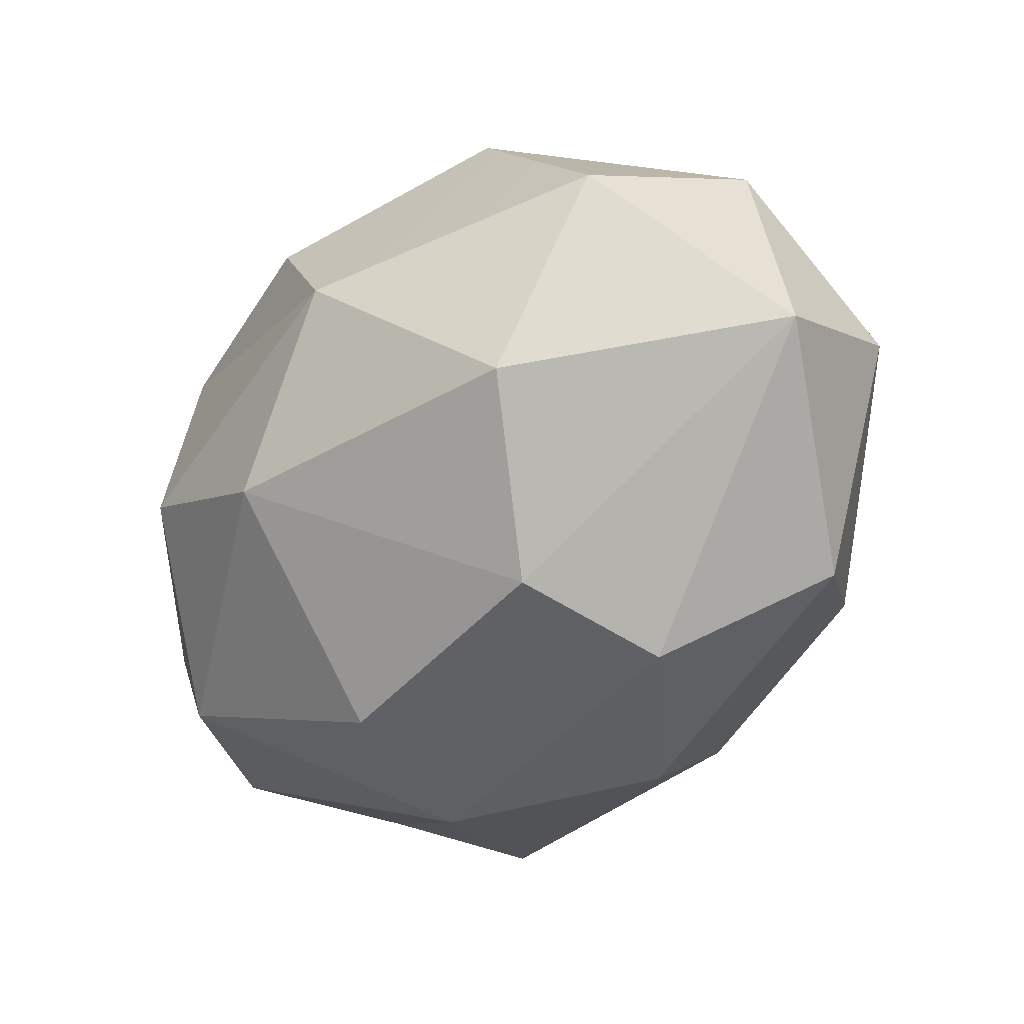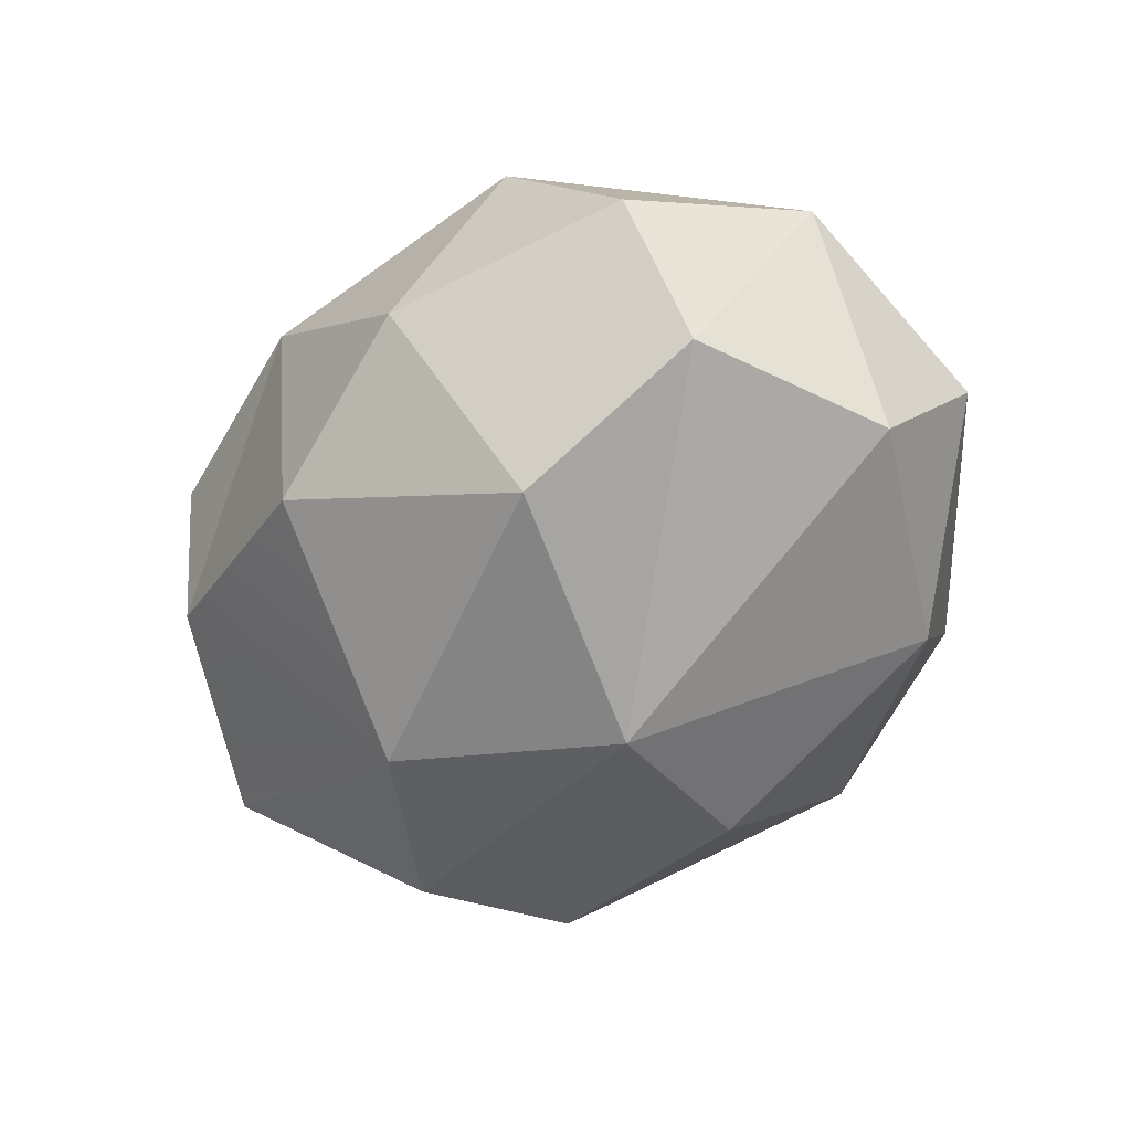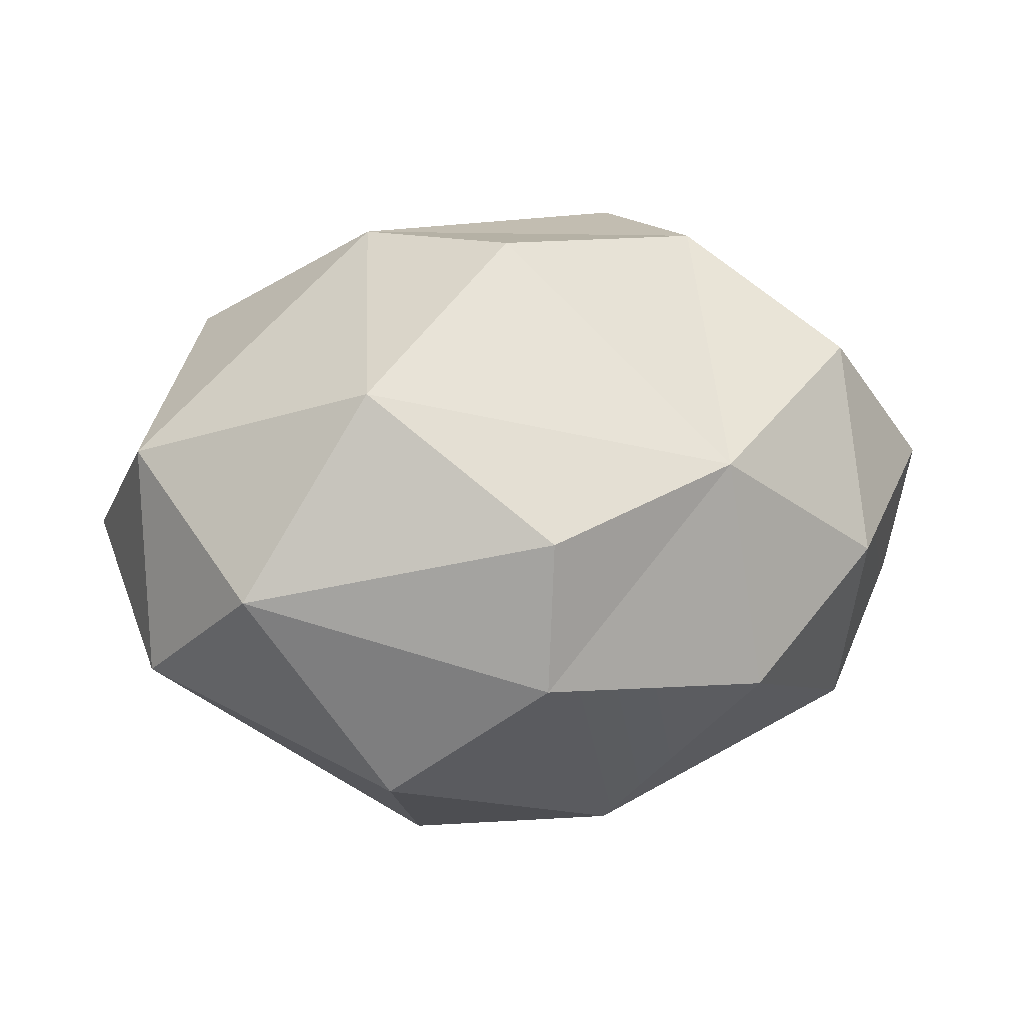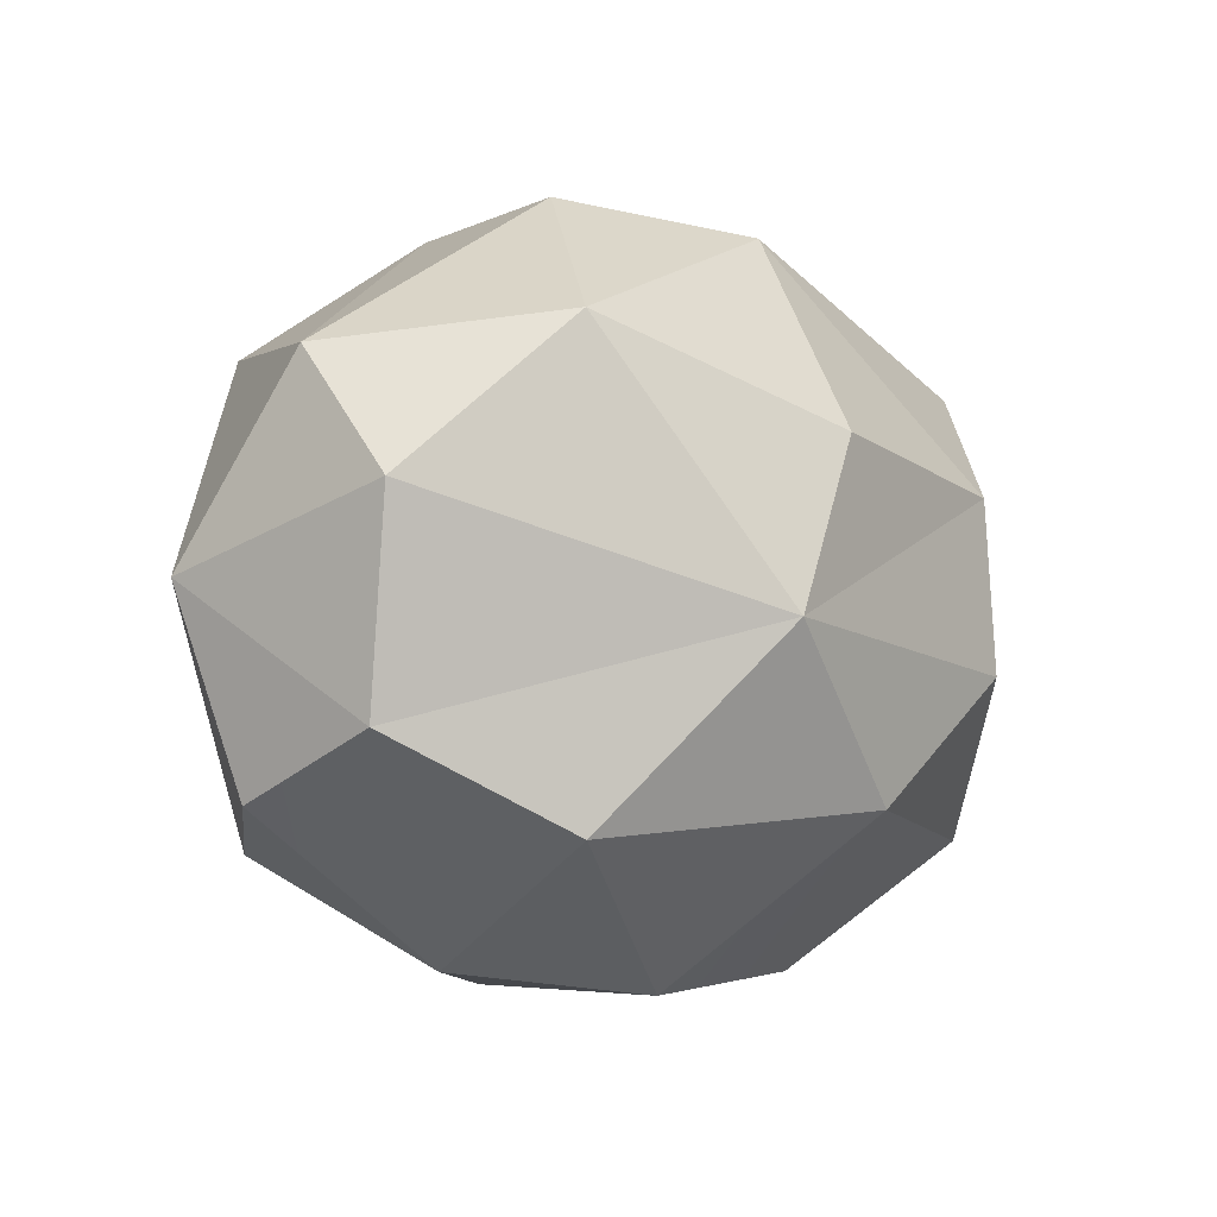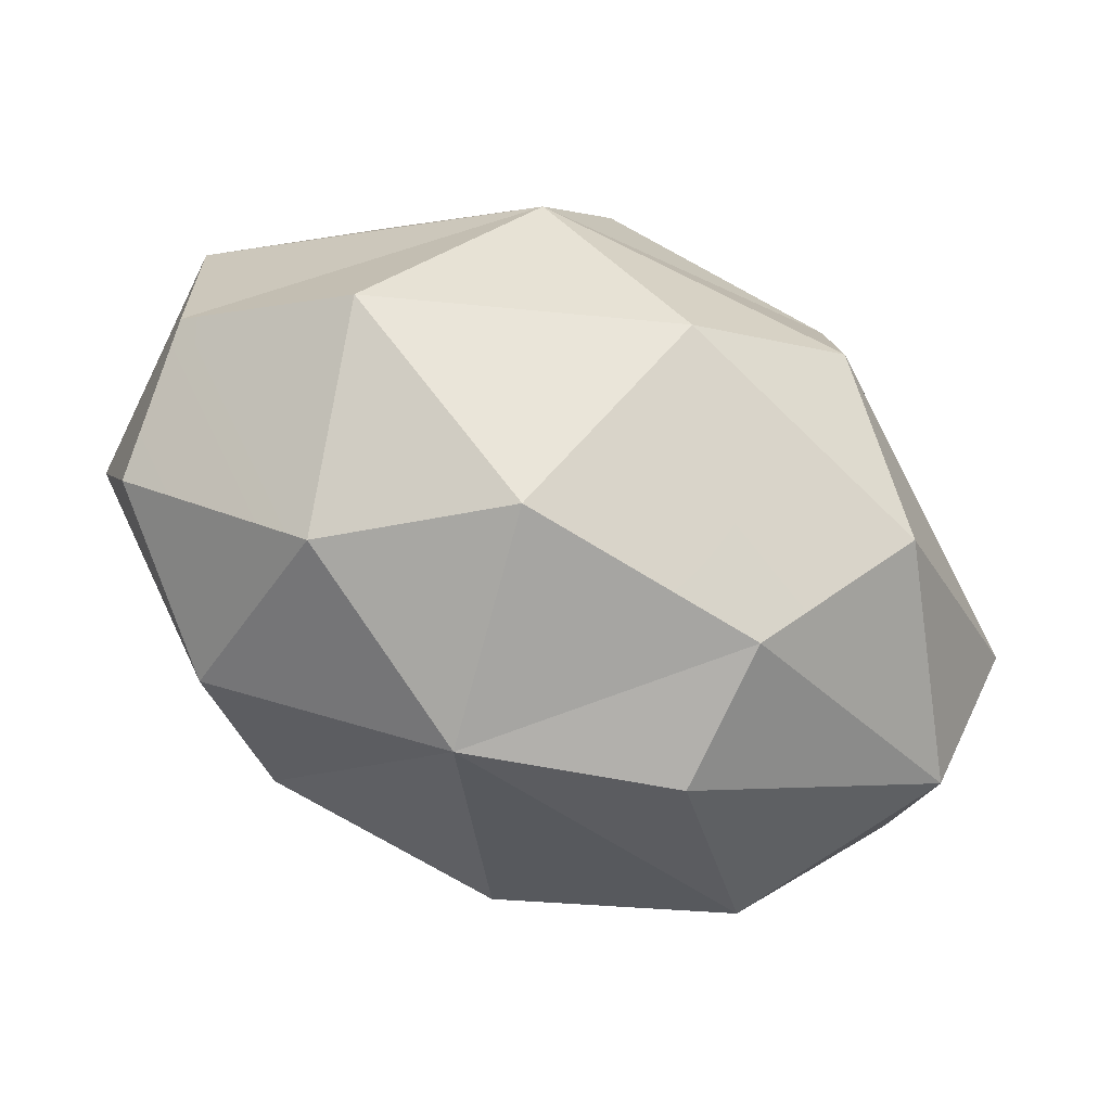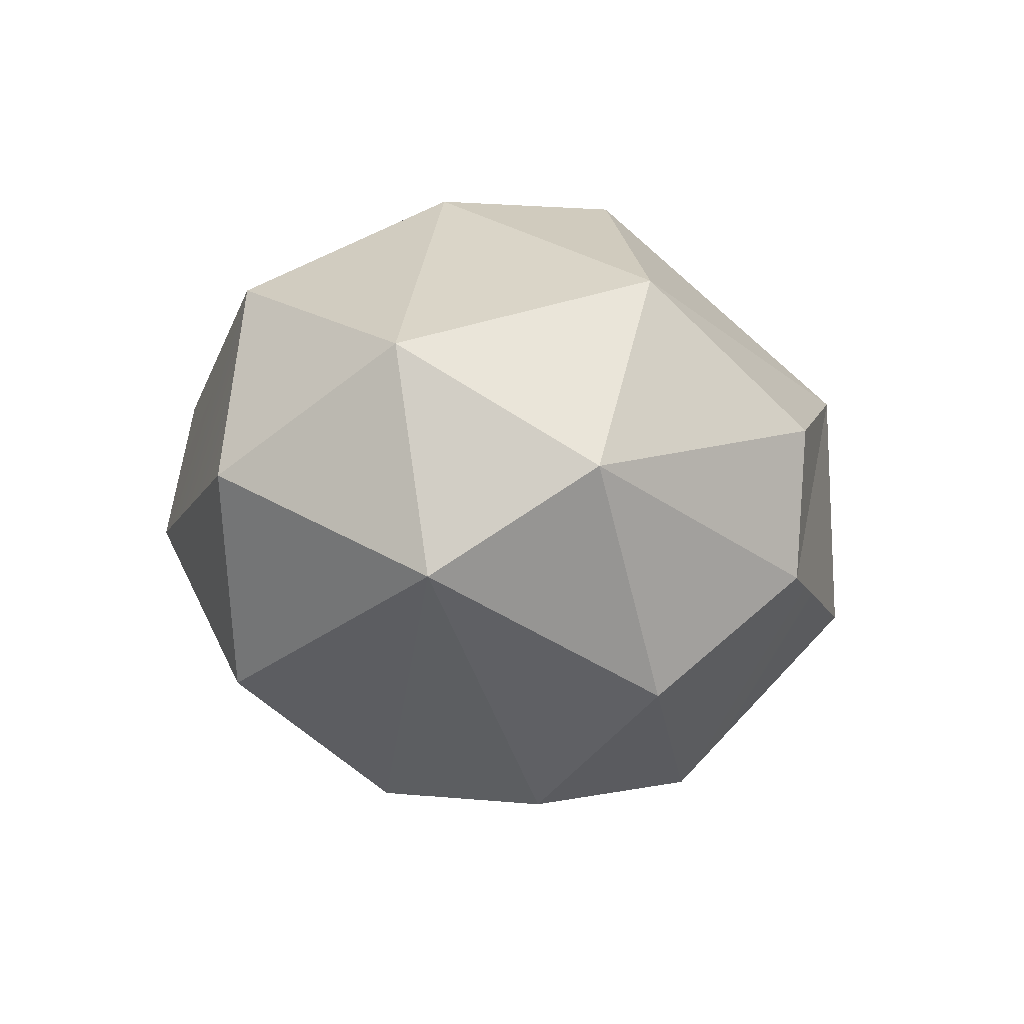
<metadata>
{"format":"obj","ext":"obj","renderer":"f3d","projection":"perspective","resolution":1024,"background":"white","views":[{"elev":-48.3,"azim":-124.2,"up":"+Z"},{"elev":-37.2,"azim":59.5,"up":"+Z"},{"elev":13.6,"azim":-30.5,"up":"+Z"},{"elev":-5.0,"azim":126.6,"up":"+Y"},{"elev":-74.4,"azim":154.6,"up":"+Y"},{"elev":-5.6,"azim":-75.7,"up":"+Z"}]}
</metadata>
<code>
o shrub_round__19__Scene.015
v 7.681 -1.757 -10.81
v 7.629 -2.086 -10.97
v 7.865 -1.719 -11.11
v 8.056 -2.552 -10.73
v 8.056 -2.537 -10.95
v 7.681 -2.315 -10.82
v 8.479 -1.534 -10.64
v 8.536 -1.519 -10.9
v 8.911 -1.757 -10.81
v 8.056 -1.519 -10.86
v 8.296 -1.553 -11.07
v 8.359 -2.552 -10.64
v 8.536 -2.177 -10.36
v 8.7 -2.374 -10.52
v 8.7 -1.717 -10.5
v 8.296 -1.755 -10.37
v 8.953 -2.035 -10.64
v 8.911 -2.314 -10.73
v 7.639 -2.035 -10.64
v 7.892 -1.717 -10.5
v 8.056 -1.894 -11.27
v 8.422 -1.849 -11.29
v 7.892 -2.355 -11.13
v 8.056 -2.136 -11.29
v 8.536 -1.935 -10.34
v 7.865 -2.352 -10.52
v 8.171 -2.222 -10.34
v 8.536 -2.087 -11.29
v 8.953 -1.938 -10.99
v 8.727 -1.719 -11.11
v 8.171 -1.518 -10.64
v 8.056 -1.984 -10.34
v 8.296 -2.316 -11.26
v 8.727 -2.355 -11.11
v 8.932 -2.225 -10.95
v 8.422 -2.554 -10.99
v 8.65 -2.52 -10.82
f 1 3 2
f 4 6 5
f 7 9 8
f 10 8 11
f 12 14 13
f 7 16 15
f 17 14 18
f 19 20 1
f 11 22 21
f 23 2 24
f 9 15 17
f 13 17 25
f 12 27 26
f 11 21 3
f 28 30 29
f 20 16 31
f 32 20 19
f 15 9 7
f 7 8 10
f 32 19 26
f 25 15 16
f 2 23 6
f 26 6 4
f 14 17 13
f 28 34 33
f 11 8 30
f 28 29 35
f 31 16 7
f 28 35 34
f 5 6 23
f 12 13 27
f 22 30 28
f 29 30 9
f 26 4 12
f 21 2 3
f 24 28 33
f 19 2 6
f 36 33 34
f 34 37 36
f 10 3 1
f 13 25 32
f 1 2 19
f 26 27 32
f 24 2 21
f 11 30 22
f 27 13 32
f 8 9 30
f 5 36 12
f 21 22 28
f 25 17 15
f 10 11 3
f 32 25 16
f 6 26 19
f 18 35 17
f 35 29 17
f 4 5 12
f 12 37 14
f 32 16 20
f 17 29 9
f 24 21 28
f 23 24 33
f 37 18 14
f 12 36 37
f 31 7 10
f 23 33 5
f 5 33 36
f 37 34 35
f 37 35 18
f 20 31 10
f 10 1 20

</code>
